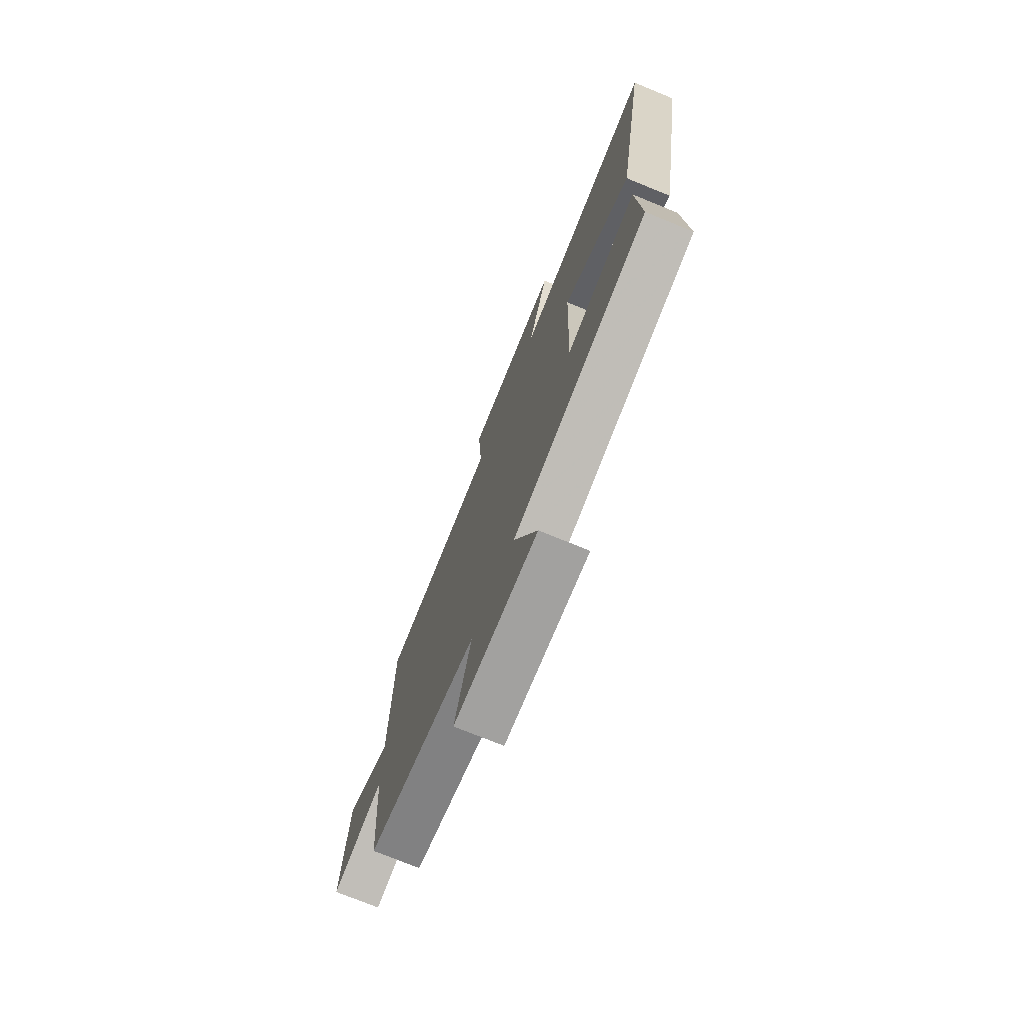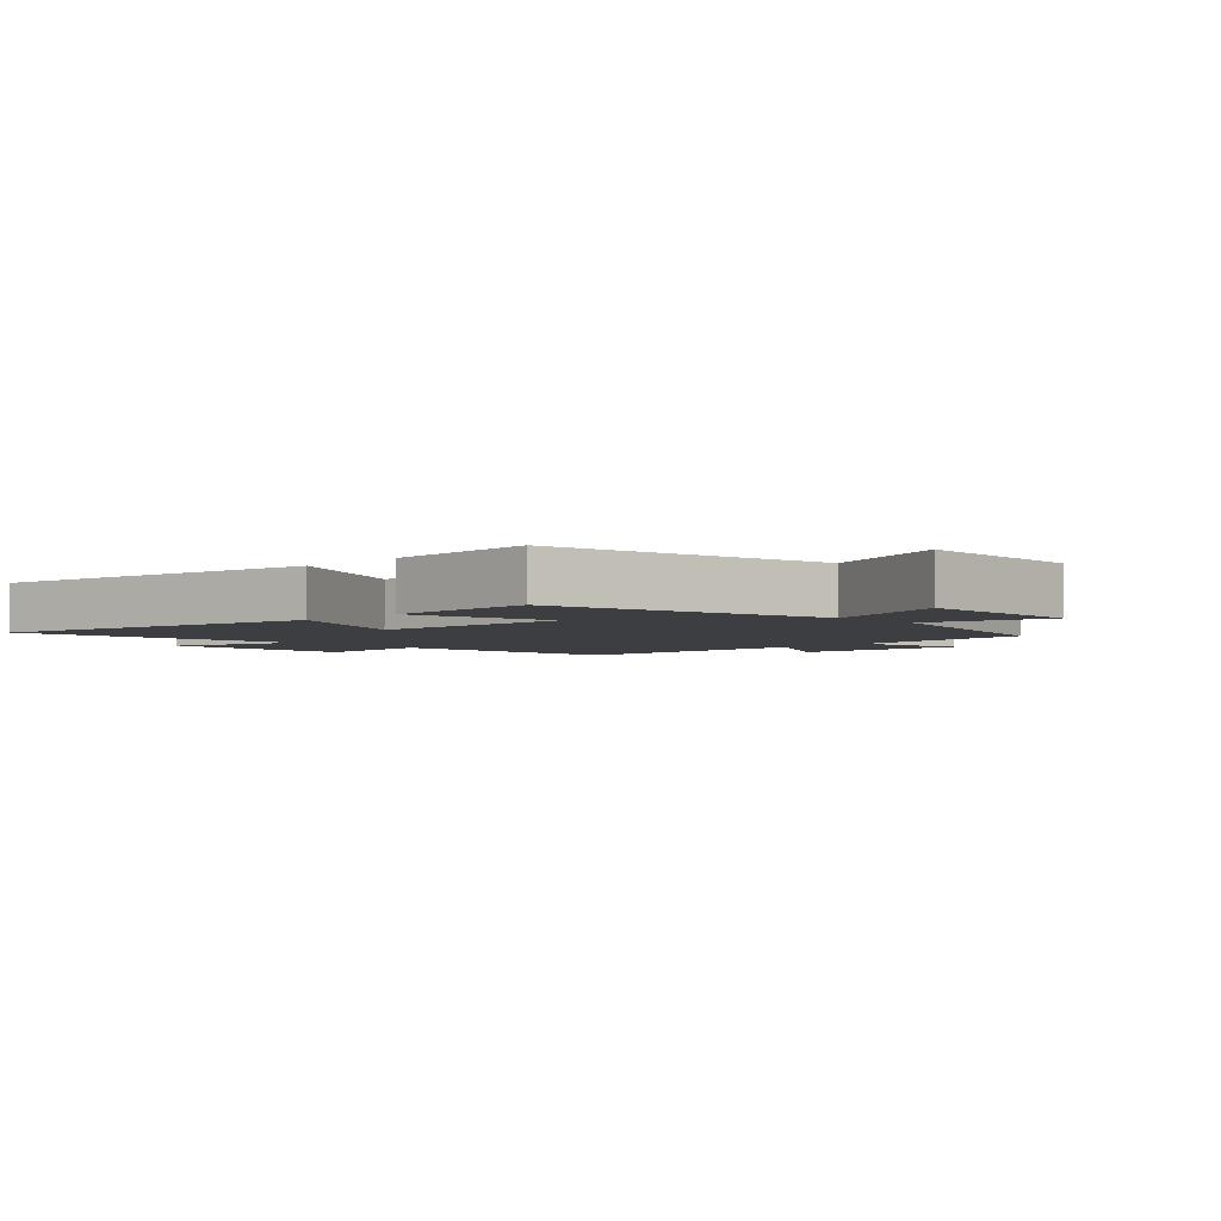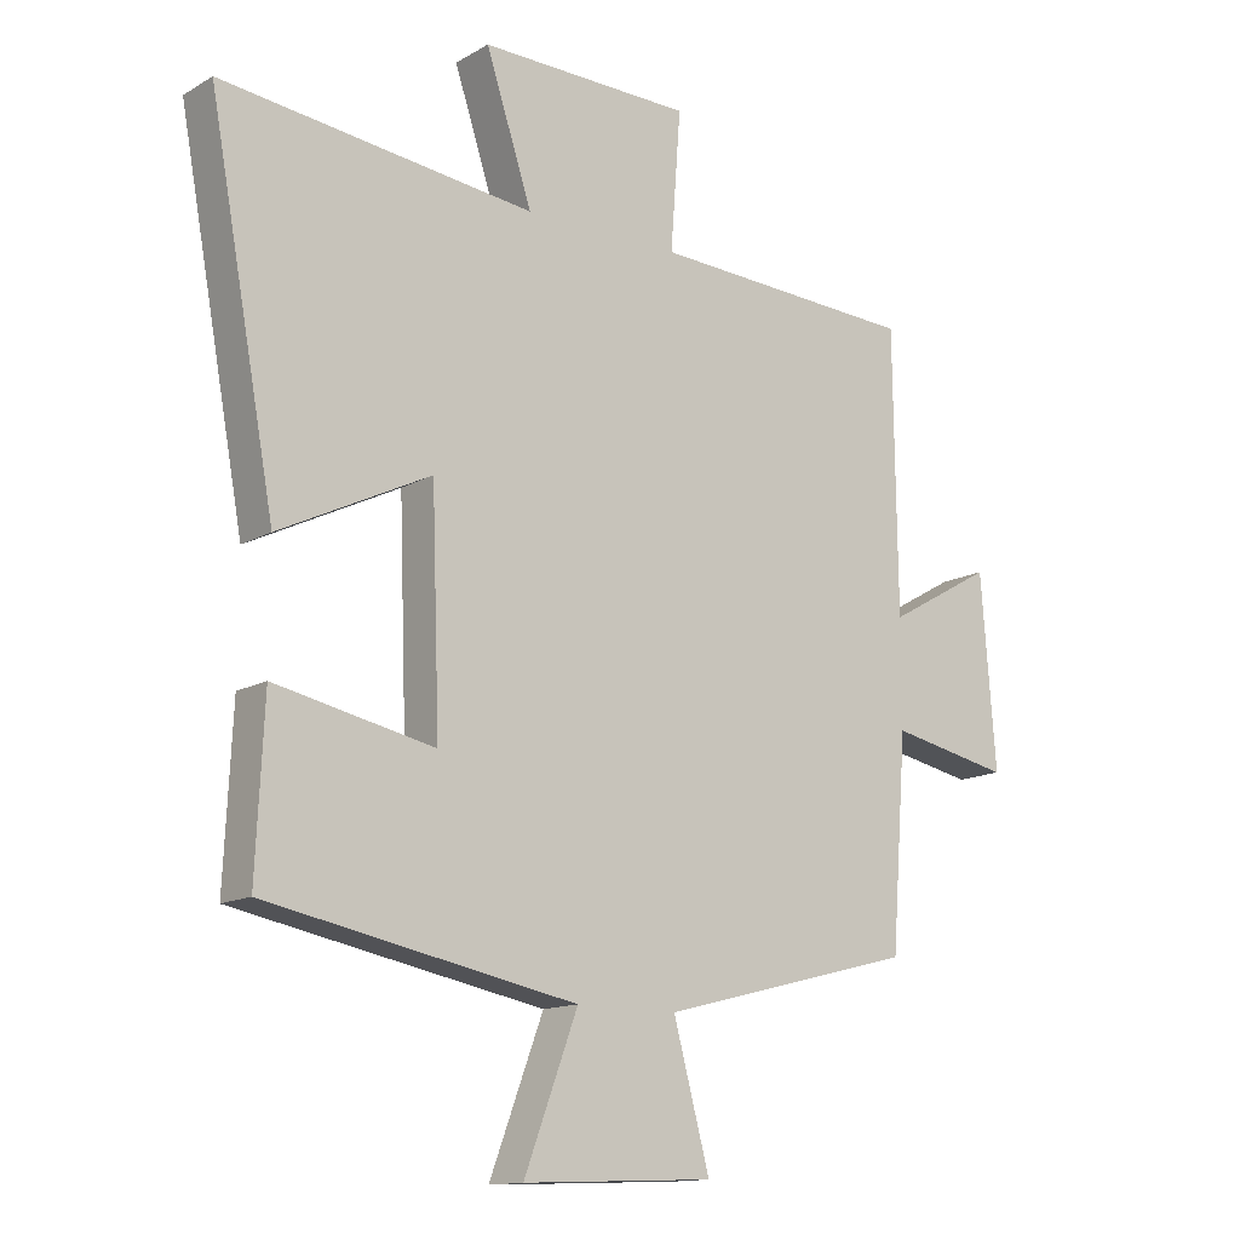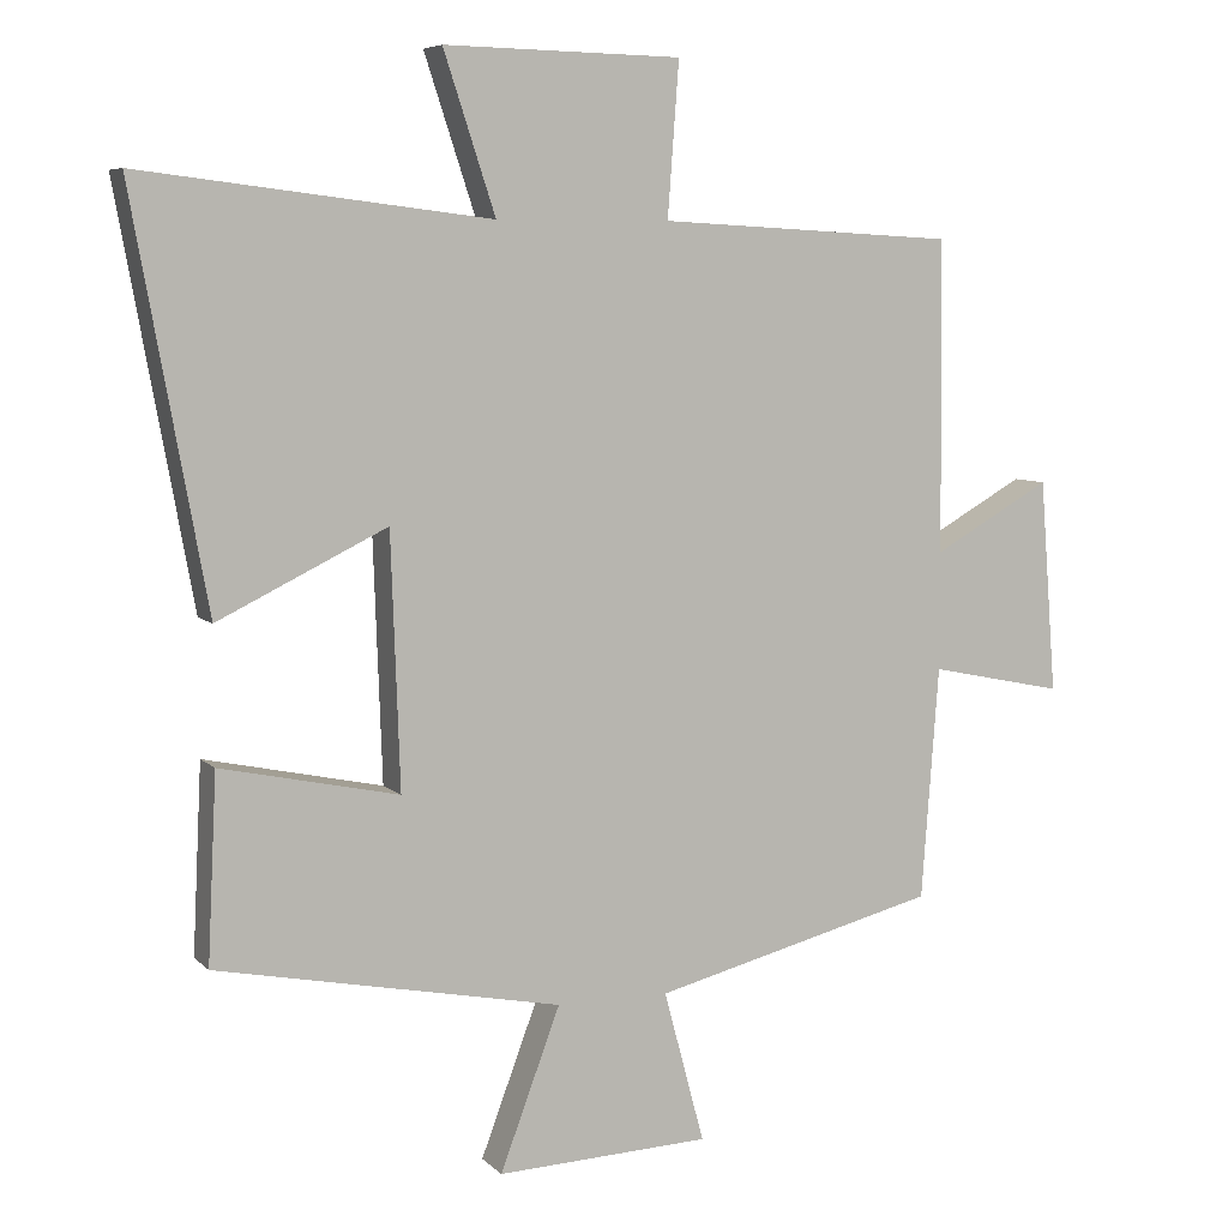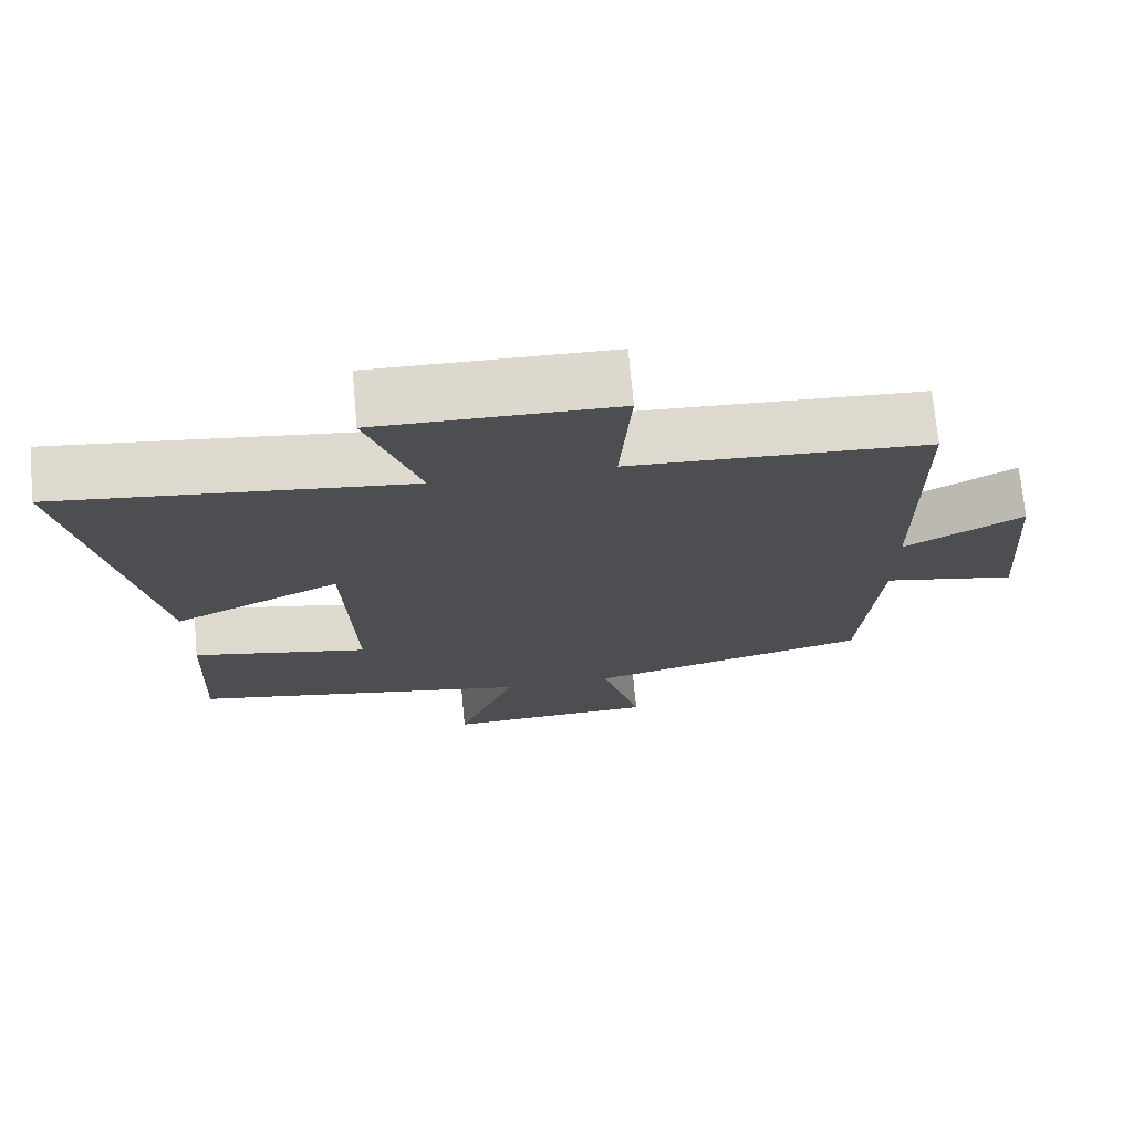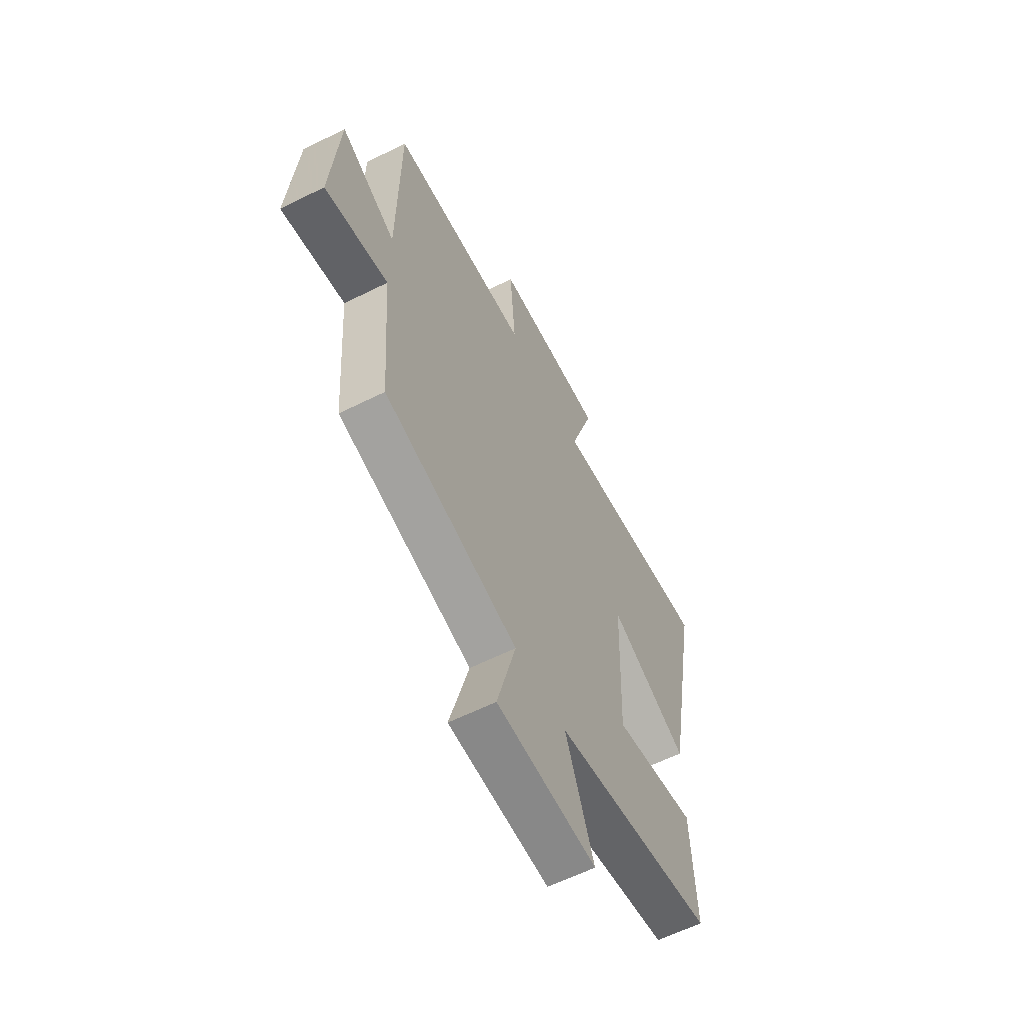
<metadata>
{"format":"obj","ext":"obj","renderer":"f3d","projection":"perspective","resolution":1024,"background":"white","views":[{"elev":-74.6,"azim":67.8,"up":"+Z"},{"elev":-3.5,"azim":134.6,"up":"+Y"},{"elev":-13.6,"azim":141.8,"up":"+Z"},{"elev":6.7,"azim":156.9,"up":"+Z"},{"elev":72.7,"azim":174.7,"up":"+Z"},{"elev":-60.8,"azim":-63.0,"up":"+Z"}]}
</metadata>
<code>
v 0.512 0.07 -0.41
v 0.052 0.07 -0.5
v 0.132 0.07 -0.714
v -0.152 0.07 -0.702
v -0.098 0.07 -0.5
v -0.477 0.07 -0.403
v -0.5 0.07 -0.094
v -0.679 0.07 -0.131
v -0.657 0.07 0.153
v -0.5 0.07 0.064
v -0.495 0.07 0.479
v -0.099 0.07 0.5
v -0.114 0.07 0.704
v 0.202 0.07 0.71
v 0.133 0.07 0.5
v 0.599 0.07 0.556
v 0.5 0.07 0.015
v 0.275 0.07 0.125
v 0.263 0.07 -0.211
v 0.5 0.07 -0.161
v 0.512 0 -0.41
v 0.052 0 -0.5
v 0.132 0 -0.714
v -0.152 0 -0.702
v -0.098 0 -0.5
v -0.477 0 -0.403
v -0.5 0 -0.094
v -0.679 0 -0.131
v -0.657 0 0.153
v -0.5 0 0.064
v -0.495 0 0.479
v -0.099 0 0.5
v -0.114 0 0.704
v 0.202 0 0.71
v 0.133 0 0.5
v 0.599 0 0.556
v 0.5 0 0.015
v 0.275 0 0.125
v 0.263 0 -0.211
v 0.5 0 -0.161
f 19 20 1 2
f 18 19 2
f 15 16 17 18
f 15 18 2
f 12 13 14 15
f 12 15 2
f 11 12 2
f 10 11 2
f 7 8 9 10
f 7 10 2
f 6 7 2
f 5 6 2
f 2 3 4 5
f 22 21 40 39
f 22 39 38
f 38 37 36 35
f 22 38 35
f 35 34 33 32
f 22 35 32
f 22 32 31
f 22 31 30
f 30 29 28 27
f 22 30 27
f 22 27 26
f 22 26 25
f 25 24 23 22
f 1 21 22 2
f 2 22 23 3
f 3 23 24 4
f 4 24 25 5
f 5 25 26 6
f 6 26 27 7
f 7 27 28 8
f 8 28 29 9
f 9 29 30 10
f 10 30 31 11
f 11 31 32 12
f 12 32 33 13
f 13 33 34 14
f 14 34 35 15
f 15 35 36 16
f 16 36 37 17
f 17 37 38 18
f 18 38 39 19
f 19 39 40 20
f 20 40 21 1

</code>
